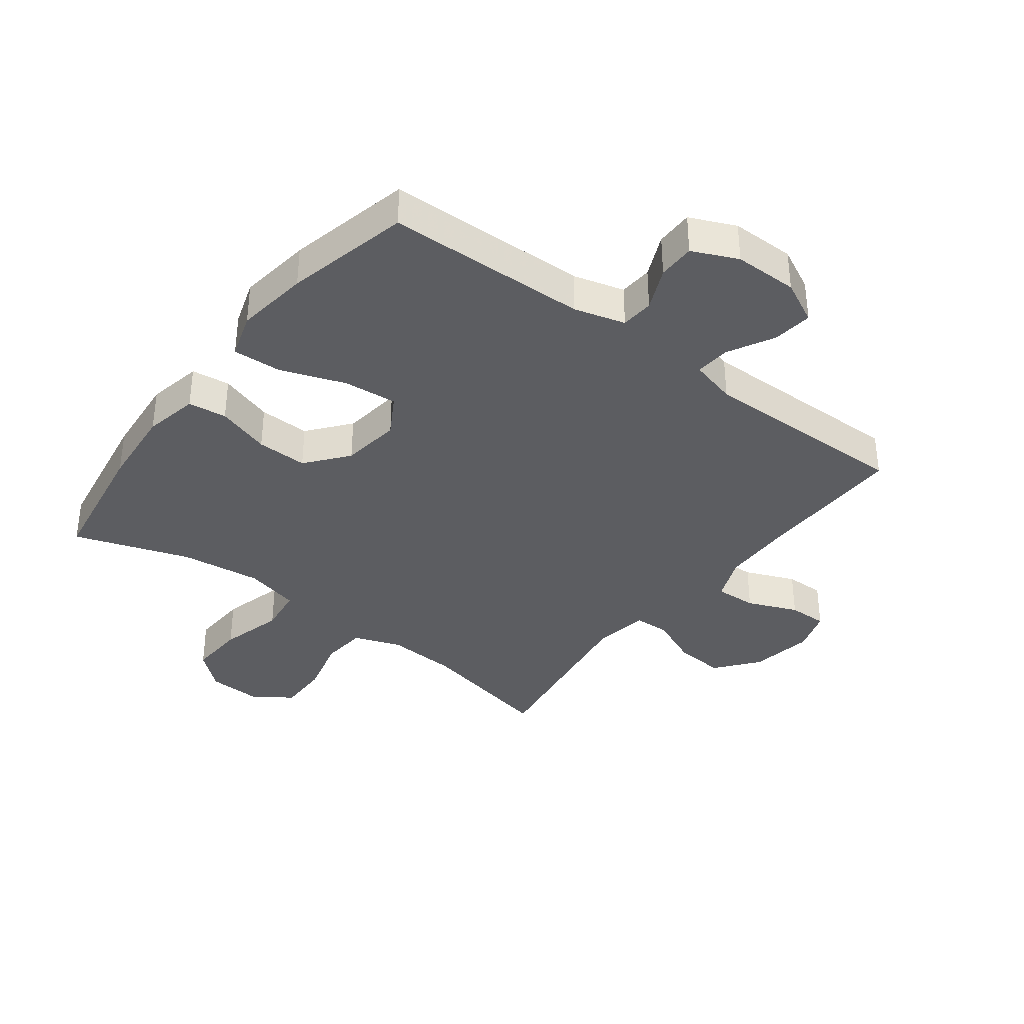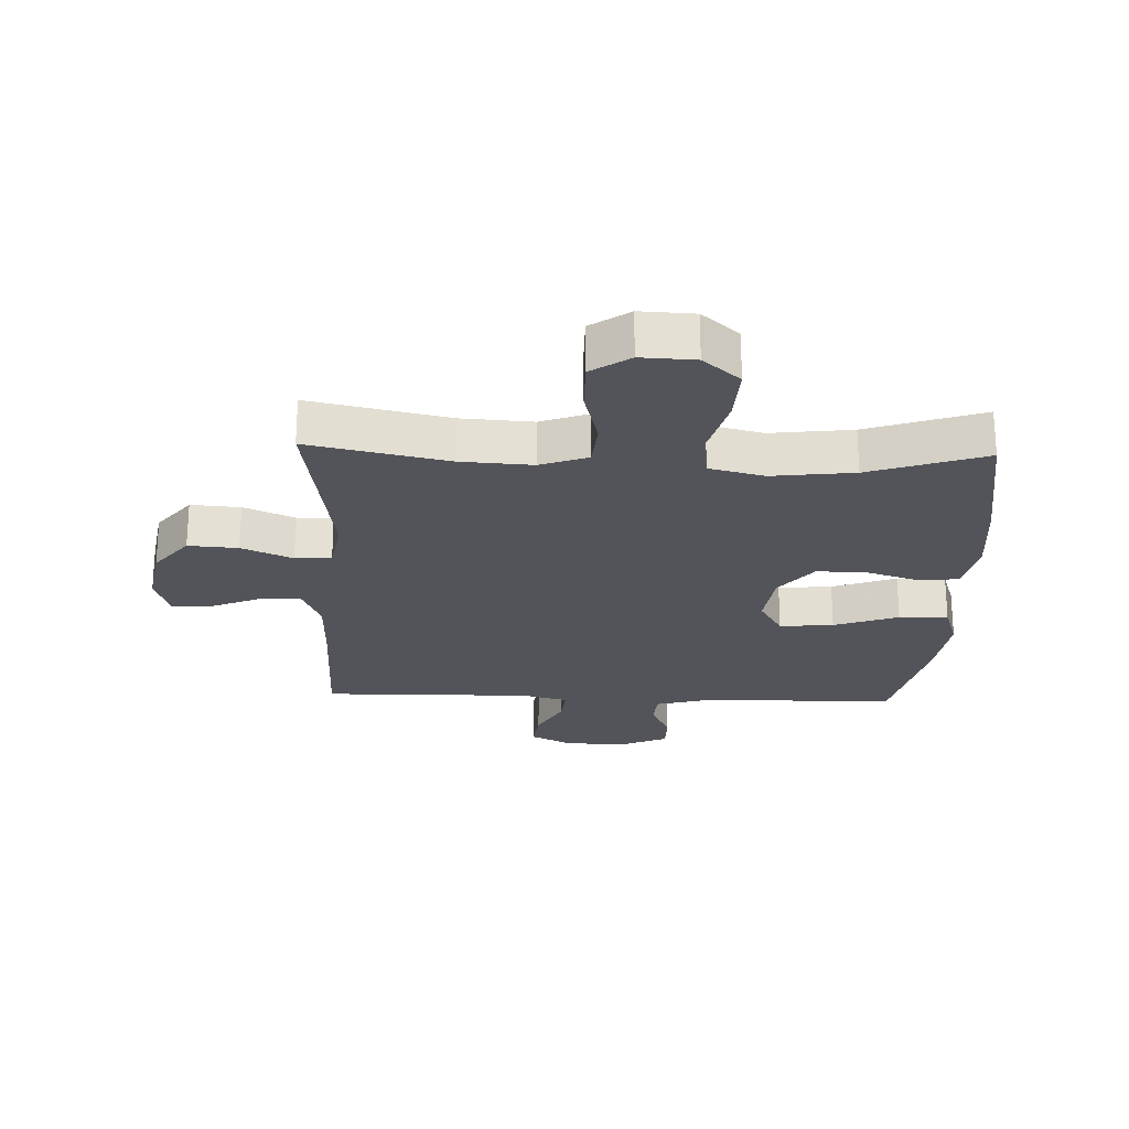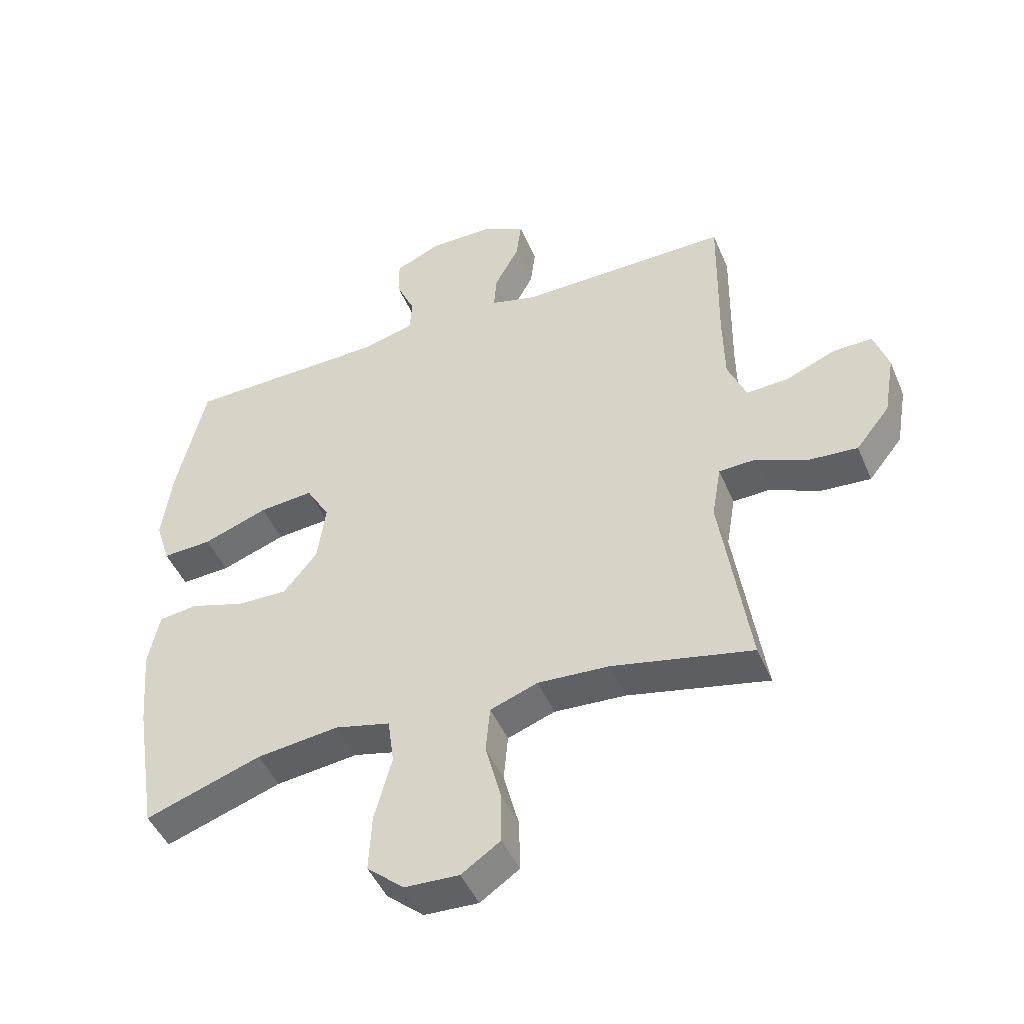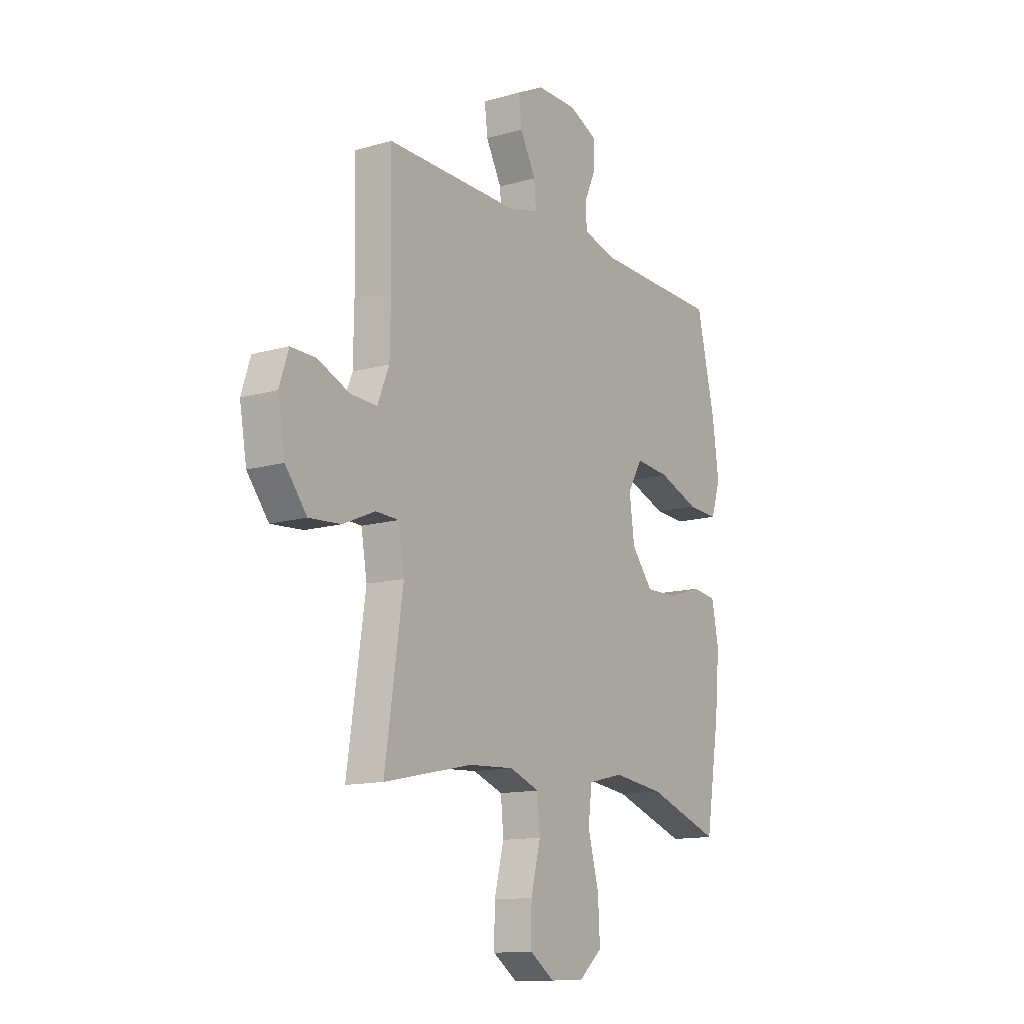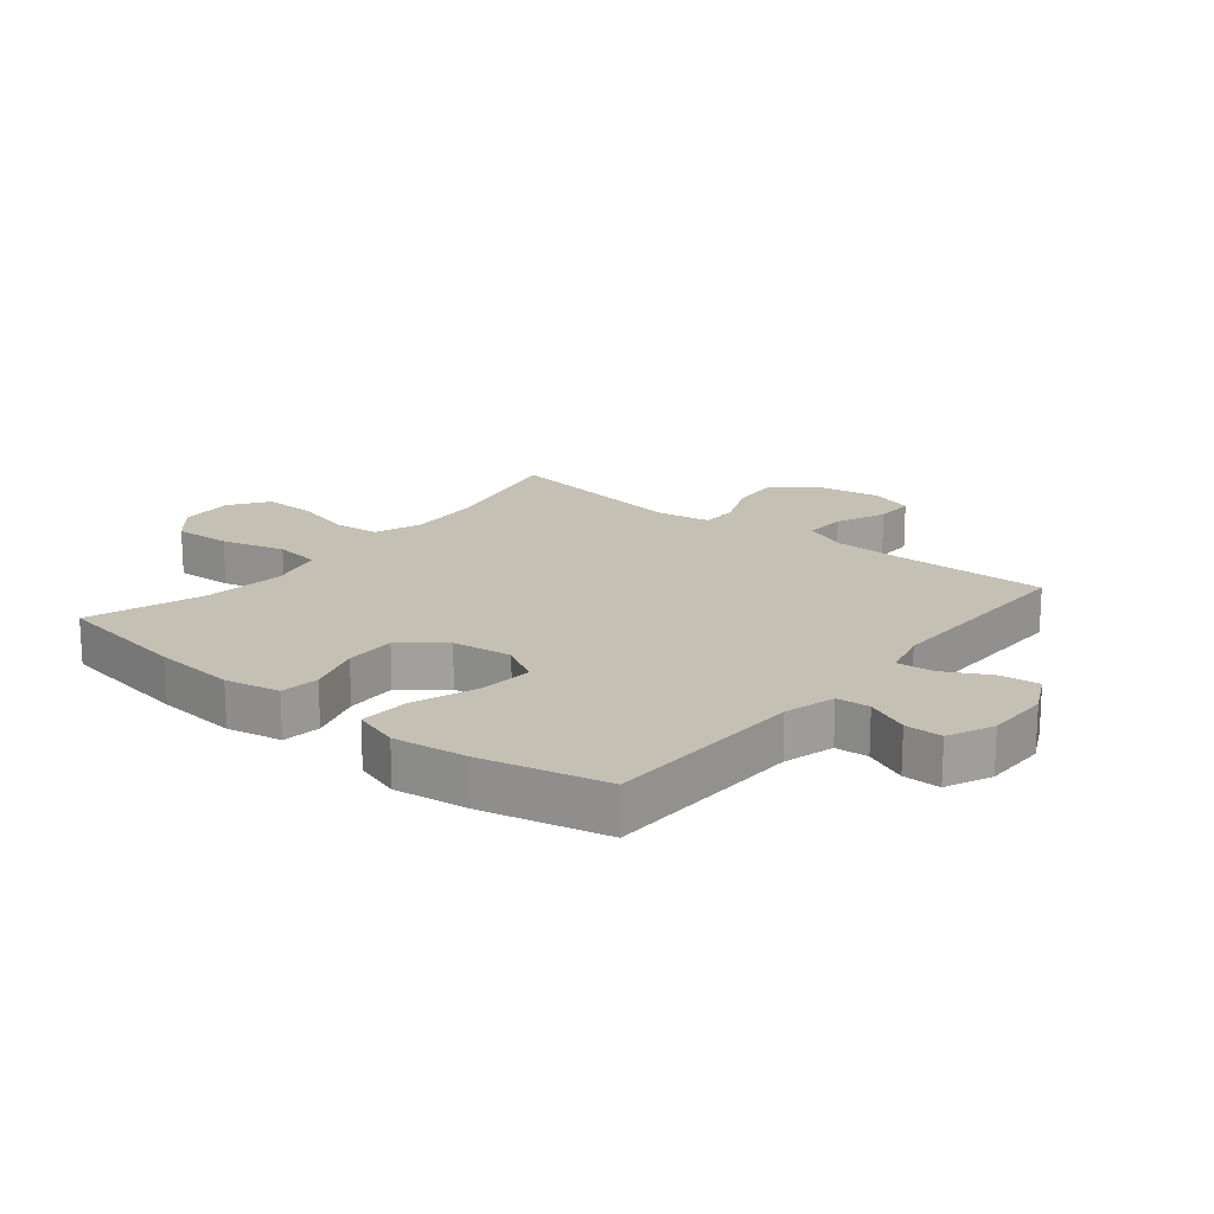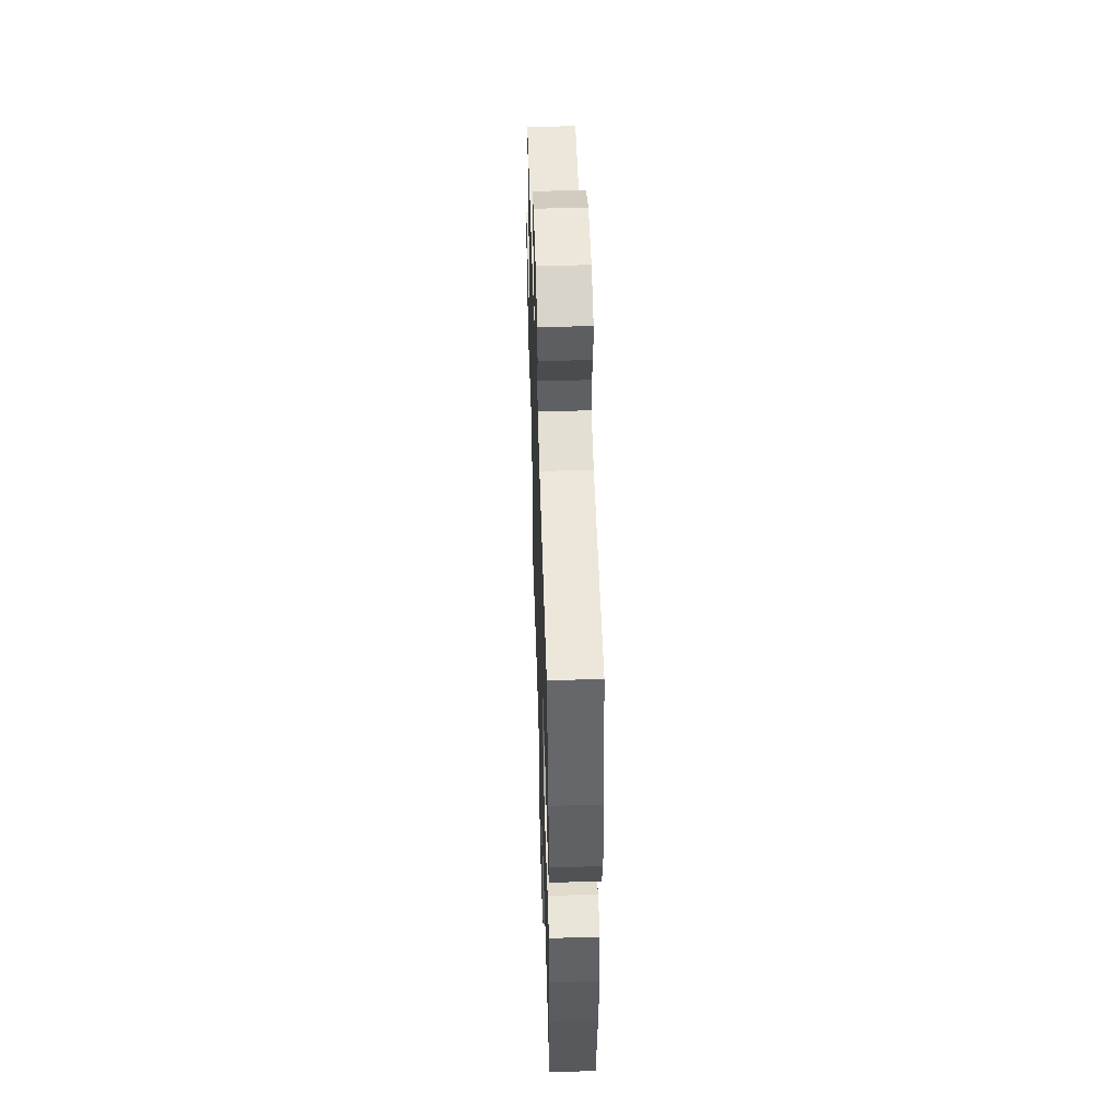
<metadata>
{"format":"obj","ext":"obj","renderer":"f3d","projection":"perspective","resolution":1024,"background":"white","views":[{"elev":-36.5,"azim":-37.2,"up":"+Y"},{"elev":-23.8,"azim":177.9,"up":"+Y"},{"elev":-46.8,"azim":22.4,"up":"+Z"},{"elev":-13.3,"azim":123.0,"up":"+Z"},{"elev":18.3,"azim":-50.8,"up":"+Y"},{"elev":51.0,"azim":-91.8,"up":"+Z"}]}
</metadata>
<code>
v -0.5 0.07 0.5
v -0.171 0.07 0.508
v -0.088 0.07 0.531
v -0.084 0.07 0.585
v -0.115 0.07 0.655
v -0.115 0.07 0.716
v -0.041 0.07 0.749
v 0.063 0.07 0.749
v 0.133 0.07 0.714
v 0.125 0.07 0.649
v 0.085 0.07 0.574
v 0.08 0.07 0.516
v 0.156 0.07 0.496
v 0.5 0.07 0.5
v 0.496 0.07 0.252
v 0.498 0.07 0.137
v 0.528 0.07 0.064
v 0.596 0.07 0.067
v 0.678 0.07 0.101
v 0.742 0.07 0.102
v 0.765 0.07 0.031
v 0.747 0.07 -0.072
v 0.692 0.07 -0.141
v 0.611 0.07 -0.135
v 0.528 0.07 -0.099
v 0.469 0.07 -0.101
v 0.454 0.07 -0.189
v 0.5 0.07 -0.5
v 0.273 0.07 -0.451
v 0.157 0.07 -0.444
v 0.08 0.07 -0.472
v 0.073 0.07 -0.547
v 0.098 0.07 -0.644
v 0.099 0.07 -0.728
v 0.036 0.07 -0.771
v -0.052 0.07 -0.767
v -0.112 0.07 -0.715
v -0.107 0.07 -0.622
v -0.079 0.07 -0.518
v -0.089 0.07 -0.442
v -0.179 0.07 -0.42
v -0.312 0.07 -0.436
v -0.5 0.07 -0.5
v -0.536 0.07 -0.278
v -0.548 0.07 -0.145
v -0.53 0.07 -0.056
v -0.467 0.07 -0.048
v -0.379 0.07 -0.076
v -0.296 0.07 -0.078
v -0.241 0.07 -0.01
v -0.228 0.07 0.087
v -0.266 0.07 0.152
v -0.354 0.07 0.144
v -0.459 0.07 0.106
v -0.539 0.07 0.102
v -0.563 0.07 0.177
v -0.547 0.07 0.297
v -0.5 0 0.5
v -0.171 0 0.508
v -0.088 0 0.531
v -0.084 0 0.585
v -0.115 0 0.655
v -0.115 0 0.716
v -0.041 0 0.749
v 0.063 0 0.749
v 0.133 0 0.714
v 0.125 0 0.649
v 0.085 0 0.574
v 0.08 0 0.516
v 0.156 0 0.496
v 0.5 0 0.5
v 0.496 0 0.252
v 0.498 0 0.137
v 0.528 0 0.064
v 0.596 0 0.067
v 0.678 0 0.101
v 0.742 0 0.102
v 0.765 0 0.031
v 0.747 0 -0.072
v 0.692 0 -0.141
v 0.611 0 -0.135
v 0.528 0 -0.099
v 0.469 0 -0.101
v 0.454 0 -0.189
v 0.5 0 -0.5
v 0.273 0 -0.451
v 0.157 0 -0.444
v 0.08 0 -0.472
v 0.073 0 -0.547
v 0.098 0 -0.644
v 0.099 0 -0.728
v 0.036 0 -0.771
v -0.052 0 -0.767
v -0.112 0 -0.715
v -0.107 0 -0.622
v -0.079 0 -0.518
v -0.089 0 -0.442
v -0.179 0 -0.42
v -0.312 0 -0.436
v -0.5 0 -0.5
v -0.536 0 -0.278
v -0.548 0 -0.145
v -0.53 0 -0.056
v -0.467 0 -0.048
v -0.379 0 -0.076
v -0.296 0 -0.078
v -0.241 0 -0.01
v -0.228 0 0.087
v -0.266 0 0.152
v -0.354 0 0.144
v -0.459 0 0.106
v -0.539 0 0.102
v -0.563 0 0.177
v -0.547 0 0.297
f 57 1 2
f 56 57 2
f 55 56 2
f 54 55 2
f 53 54 2
f 52 53 2 3
f 51 52 3
f 50 51 3
f 46 47 48
f 45 46 48
f 44 45 48
f 43 44 48
f 42 43 48
f 41 42 48 49
f 40 41 49 50
f 37 38 39
f 36 37 39
f 35 36 39
f 34 35 39
f 33 34 39
f 32 33 39
f 31 32 39 40
f 40 50 3
f 31 40 3
f 30 31 3
f 27 28 29
f 30 3 4
f 29 30 4
f 27 29 4
f 26 27 4
f 23 24 25
f 22 23 25
f 21 22 25
f 20 21 25
f 19 20 25
f 18 19 25
f 17 18 25 26
f 13 14 15
f 12 13 15 16
f 9 10 11
f 8 9 11
f 7 8 11
f 6 7 11
f 5 6 11
f 4 5 11
f 4 11 12
f 16 17 26
f 12 16 26
f 4 12 26
f 59 58 114
f 59 114 113
f 59 113 112
f 59 112 111
f 59 111 110
f 60 59 110 109
f 60 109 108
f 60 108 107
f 105 104 103
f 105 103 102
f 105 102 101
f 105 101 100
f 105 100 99
f 106 105 99 98
f 107 106 98 97
f 96 95 94
f 96 94 93
f 96 93 92
f 96 92 91
f 96 91 90
f 96 90 89
f 97 96 89 88
f 60 107 97
f 60 97 88
f 60 88 87
f 86 85 84
f 61 60 87
f 61 87 86
f 61 86 84
f 61 84 83
f 82 81 80
f 82 80 79
f 82 79 78
f 82 78 77
f 82 77 76
f 82 76 75
f 83 82 75 74
f 72 71 70
f 73 72 70 69
f 68 67 66
f 68 66 65
f 68 65 64
f 68 64 63
f 68 63 62
f 68 62 61
f 69 68 61
f 83 74 73
f 83 73 69
f 83 69 61
f 1 58 59 2
f 2 59 60 3
f 3 60 61 4
f 4 61 62 5
f 5 62 63 6
f 6 63 64 7
f 7 64 65 8
f 8 65 66 9
f 9 66 67 10
f 10 67 68 11
f 11 68 69 12
f 12 69 70 13
f 13 70 71 14
f 14 71 72 15
f 15 72 73 16
f 16 73 74 17
f 17 74 75 18
f 18 75 76 19
f 19 76 77 20
f 20 77 78 21
f 21 78 79 22
f 22 79 80 23
f 23 80 81 24
f 24 81 82 25
f 25 82 83 26
f 26 83 84 27
f 27 84 85 28
f 28 85 86 29
f 29 86 87 30
f 30 87 88 31
f 31 88 89 32
f 32 89 90 33
f 33 90 91 34
f 34 91 92 35
f 35 92 93 36
f 36 93 94 37
f 37 94 95 38
f 38 95 96 39
f 39 96 97 40
f 40 97 98 41
f 41 98 99 42
f 42 99 100 43
f 43 100 101 44
f 44 101 102 45
f 45 102 103 46
f 46 103 104 47
f 47 104 105 48
f 48 105 106 49
f 49 106 107 50
f 50 107 108 51
f 51 108 109 52
f 52 109 110 53
f 53 110 111 54
f 54 111 112 55
f 55 112 113 56
f 56 113 114 57
f 57 114 58 1

</code>
